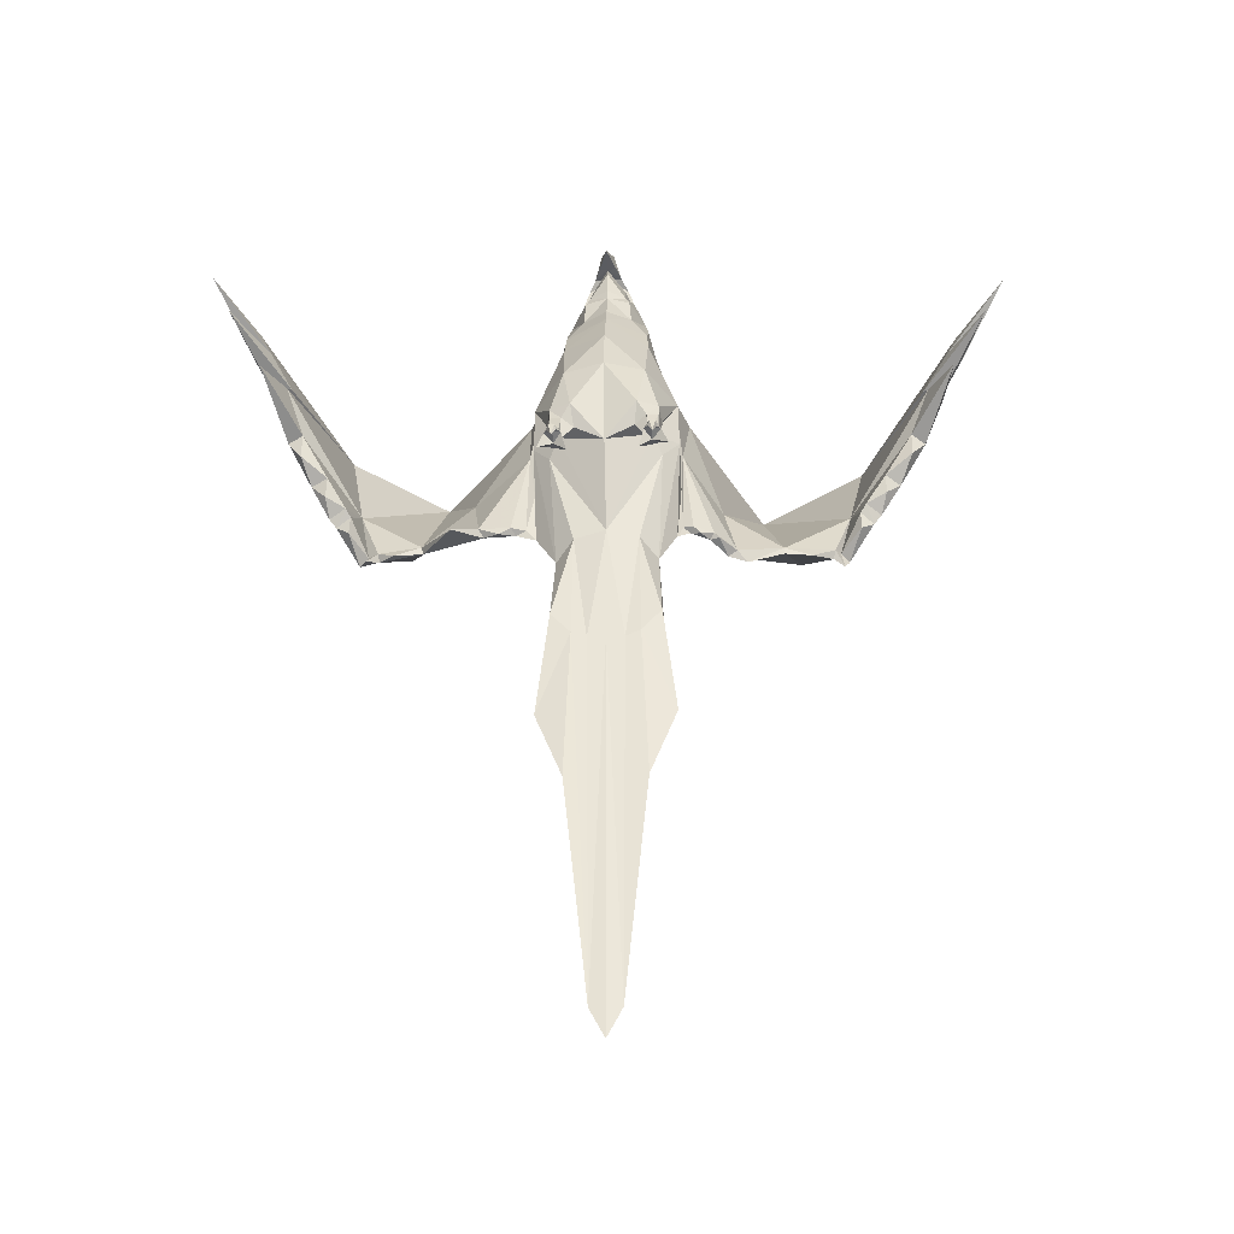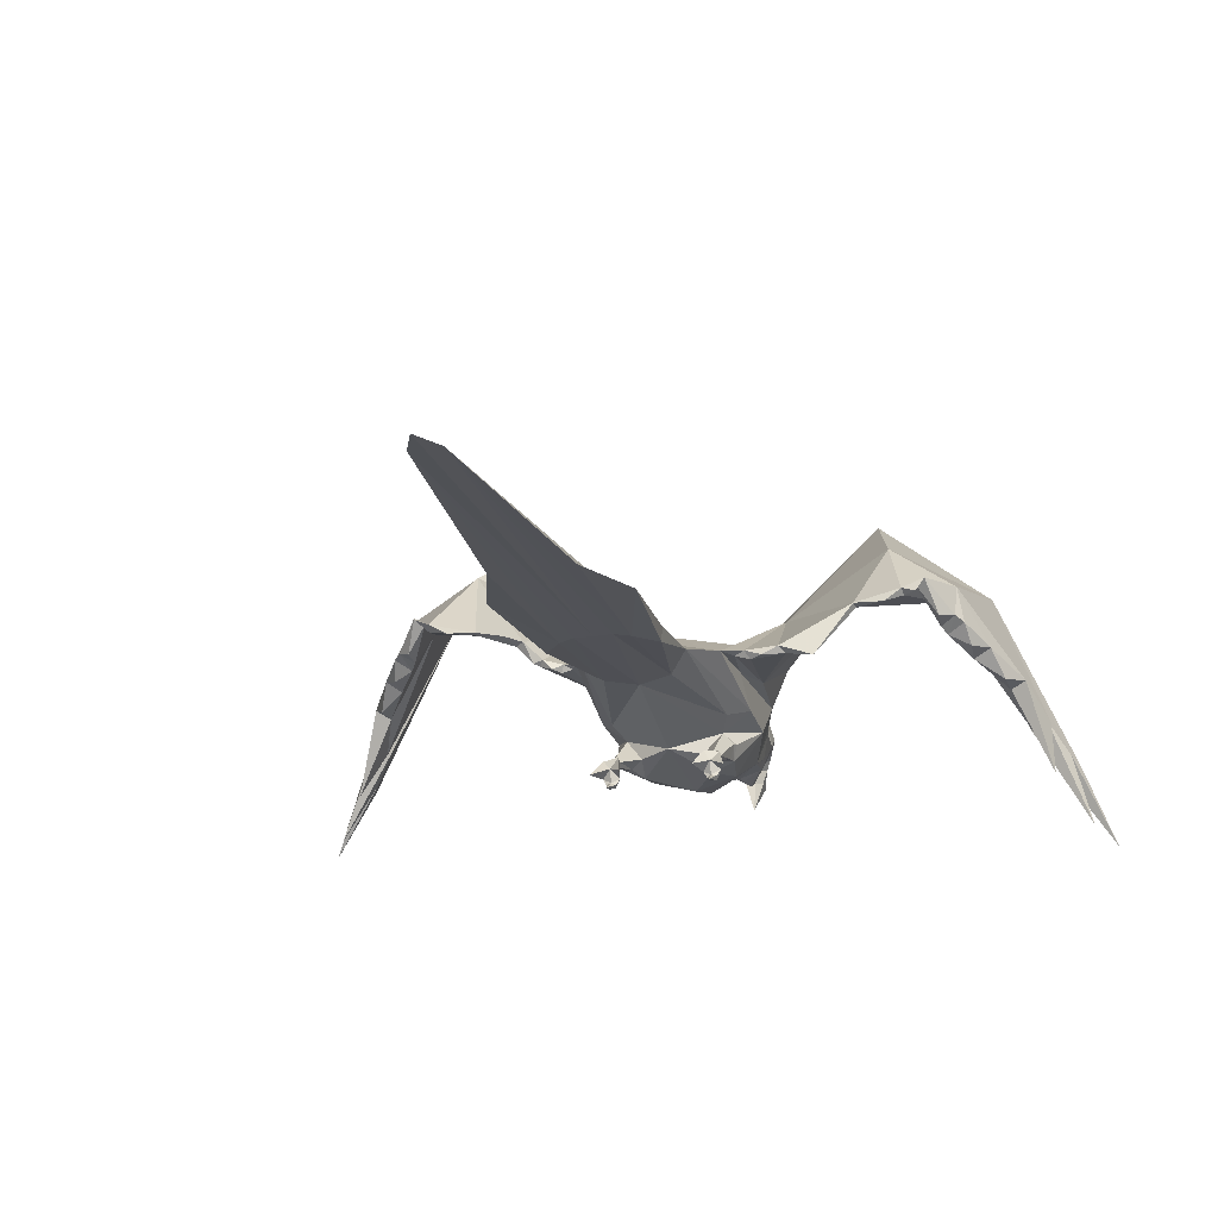
<metadata>
{"format":"obj","ext":"obj","renderer":"f3d","projection":"perspective","resolution":1024,"background":"white","views":[{"elev":-42.8,"azim":3.3,"up":"+Z"},{"elev":-19.1,"azim":-162.3,"up":"+Y"}]}
</metadata>
<code>
g Node #0
v 0 6.5 12.1
v 0 5.9 9.8
v -3 6.1 12.4
v -2.9 5.4 10.5
v -2.7 6.1 16.2
v 0 6.8 20.7
v 0 6.9 15.5
v -3.5 4.4 12.7
v -3.2 4.5 8.8
v -4.2 0.5 12.7
v -2.5 -1.2 12.5
v -3.9 1.8 15
v -2.3 -1 15.7
v -1.4 0.5 21.4
v -0.9 1.7 23.6
v -2.1 1.4 20.3
v -1.6 5.7 21.2
v 0 1.4 19.9
v 0 0.9 21.9
v 0 5.3 22.8
v 0 2.2 24.4
v 0 -2.8 12.4
v 0 -1.7 15.8
v -2.3 1.8 19.1
v -2.7 1.9 18.8
v -1.9 -0.7 16.8
v -3.9 1.8 15
v 0 5.8 7.8
v -0.7 -1 23.3
v 0 -1.5 23.8
v -0.9 -0.8 21.6
v 0 -0.7 21.7
v 0 1.9 18.6
v 0 1.8 18.9
v -1.9 -0.7 16.8
v 0 -1.7 17
v -2.7 4.6 15.7
v -2.5 3.9 16
v -2.8 4.3 16.4
v 0 6.1 21.4
v 0 6.8 20.7
v -2 6.3 20.6
v -2 6.3 20.6
v 0 6.1 21.4
v -1.6 5.7 21.2
v -1.8 1.4 20.2
v 0 1.4 20.1
v 0 -1.4 20.1
v -1.8 1.4 20.2
v -1.9 -0.7 16.8
v -2.3 1.8 19.1
v 0 -1.7 17
v -0.7 0.9 21.5
v 0 0.9 21.5
v 0 -0.8 21.4
v -0.7 0.9 21.5
v 0 -3.6 21.3
v 0 0.7 22
v 0 0.7 22
v -2.5 4.1 17.1
v -1.6 5.7 21.2
v -2.7 4.9 17.2
v -2.7 4.9 17.2
v -1.6 5.7 21.2
v -2 6.3 20.6
v -2.4 3.7 16.7
v -2.5 4.1 17.1
v -2.7 1.9 18.8
v -2.1 1.4 20.3
v -2.5 3.9 16
v -2.7 5.2 16.2
v -2.7 6.1 16.2
v -2.7 4.6 15.7
v -3.5 4.4 12.7
v -2.7 4.9 17.2
v -2.7 4.9 17.2
v -2.6 4.8 16.9
v -2.5 4.1 17.1
v -2.4 3.7 16.7
v -2.6 5 16.2
v -2.6 4.8 16.9
v -2.6 5 16.2
v -2.6 4.8 16.9
v -5.4 3.7 4.9
v -4 4 5.8
v 0 5.9 2.6
v 0 5.8 4.4
v -7.1 1 -17
v -5 0.1 -21.1
v -7.3 -1.9 -7.2
v -5.5 0.8 6.5
v -6.8 1.3 2.9
v -4.3 -3.1 6.2
v -7.2 -2.6 -2.4
v -4.7 -4 -7.8
v -5.6 -2.8 -9.6
v 0 -2.2 -19.1
v 0 -2.2 -19.1
v -5.6 -2.8 -9.6
v -3.2 -1.7 -19.7
v 0 -7.4 -0.7
v 0 -6.1 4.9
v -4.1 -6.3 -0.9
v -6.8 1.3 2.9
v -5.4 3.7 4.9
v -8.3 5.2 3.4
v -6.6 6.9 4
v -4.7 -4 -7.8
v 0 -2.2 -19.1
v 0 -5.7 -10
v -5.8 -5 -7
v -5.4 -6.4 -6.4
v -3.3 -7.4 -6.5
v -5 0.3 8
v -3.5 4.4 6.9
v -21.1 12.5 -8
v -27.4 8.1 -7.9
v -28.9 10.1 2.6
v -3 -6.1 -8.6
v -19 5.2 -13.2
v -13.8 5 -8
v -18.1 16.7 3.3
v -25.7 7.1 -6.8
v -27.6 9.8 4
v -7.3 0.8 -11
v -7.3 -1.9 -7.2
v 0 5.9 2.6
v -5.7 7.5 2.2
v -8.1 0.8 -15.8
v -7.1 1 -17
v -7.3 0.8 -11
v -3.2 0 -35.1
v -5 0.1 -21.1
v 0 0 -36
v 0 0 -36
v 0 1.5 -20.4
v -5.4 -0.6 -29.9
v -5.3 -2 -29.7
v -1.8 -1.9 -32.8
v 0 -1.9 -32.7
v -1.5 -0.1 -73
v 0 -0.1 -76.1
v -18.1 18.5 1.9
v -10.6 7 -5.9
v -5.4 3.1 -9.5
v -18.2 18.3 3.7
v -8 1.4 -5.1
v -5.4 -6.6 -7.8
v -4.2 -6.8 -7.9
v -5.7 -5.1 -7.7
v -4.3 -7 -11.3
v -4.8 -6.7 -11.5
v -5.4 -7.2 -11.2
v -5.2 -7.5 -11
v -4.5 -7.5 -11
v -9.1 1.1 -16.2
v -10.6 7 -5.9
v -12.3 1.3 -16.1
v -5.4 3.1 -9.5
v -28.9 10.1 2.6
v -28.3 10.2 4.5
v -18.1 18.5 1.9
v -28.3 10.2 4.5
v -5.6 -2.8 -9.6
v -7.3 -1.9 -7.2
v 0 6.2 -6.8
v -6.6 -1.2 -41.5
v -3.9 -1.3 -48.9
v -3.3 -2 -32.1
v -4.2 -0.3 -32.5
v -3.9 -1.3 -48.9
v -1.5 -0.1 -73
v -3.2 0 -35.1
v -3.3 -2 -32.1
v -3.2 -1.7 -19.7
v -1.8 -1.9 -32.8
v 0 -4 9.8
v -4.2 -1.8 9.3
v -10.6 7 -5.9
v -21.1 12.5 -8
v -33.7 -2.7 1
v -35.6 -5.9 3.3
v -36.1 -6.3 4.5
v -25.5 7.3 -13.6
v -27.7 4.3 -10.9
v -28.4 3.8 -10.1
v -35.7 -7.1 6.2
v -35 -7.1 5.8
v -35.7 -7.1 6.2
v -28.3 10.2 4.5
v -31.1 -0.6 -2.3
v -28.5 1.3 -6.7
v -26.7 3 -9.4
v -24.6 6.8 -12.9
v -26.2 3.6 -10.1
v -32.5 -3.9 1.3
v -33.6 -4 1.3
v -34.2 -3.2 0.9
v -32.1 -3.4 1.6
v -31.1 -0.6 -2.3
v -34.5 -8.3 0
v -32.6 0 -2.8
v -32.5 -3.9 1.3
v -34.5 -8.3 0
v -28.5 1.3 -6.7
v -31.1 -0.4 -5.1
v -30.2 2.1 -7.1
v -31.1 -0.4 -5.1
v -26.7 3 -9.4
v -28.7 2 -8.6
v -28.7 2 -8.6
v -34 -6.6 3.8
v -39 -13.9 7.2
v -39 -13.9 7.2
v -34 -6.6 3.8
v -37.3 -12.5 3.7
v -37.3 -12.5 3.7
v -32.1 -3.4 1.6
v -33.7 -2.7 1
v -28.9 10.1 2.6
v -34.2 -3.2 0.9
v 0 3.4 -14.3
v 0 6.2 -6.8
v -18.9 5.4 -14
v -23.4 6.4 -13.9
v -8.1 0.8 -15.8
v -9.6 0.3 -15.8
v -26.2 3.6 -10.1
v -26.4 4.1 -11.8
v -24.6 6.8 -12.9
v -26.4 4.1 -11.8
v -24.8 5.9 -14.2
v -24.8 5.9 -14.2
v -23.5 5.9 -13.2
v -23.5 5.9 -13.2
v -21.8 5.2 -14.2
v -21.8 5.2 -14.2
v -15.5 0.2 -15.8
v -12.8 0.7 -15.4
v -12.8 0.7 -15.4
v -15.5 0.2 -15.8
v -10.8 0.5 -16.4
v -10.8 0.5 -16.4
v -9.6 0.3 -15.8
v 4 4 5.8
v 5.4 3.7 4.9
v 6.8 1.1 -17.1
v 7.3 -1.9 -7.2
v 5 0.1 -21.1
v 5.5 0.8 6.5
v 4.3 -3.1 6.2
v 6.8 1.3 2.7
v 7.2 -2.6 -2.4
v 4.7 -4 -7.8
v 5.6 -2.8 -9.6
v 5.6 -2.8 -9.6
v 3.2 -1.7 -19.7
v 4.1 -6.3 -0.9
v 5 0.3 8
v 4.2 -1.8 9.3
v 6.8 1.3 2.7
v 8.2 5.2 2.8
v 5.4 3.7 4.9
v 6.5 6.9 3.8
v 2.5 -1.3 12.6
v 4.7 -4 -7.8
v 5.8 -5 -7
v 5.4 -6.4 -6.4
v 3.3 -7.4 -6.5
v 3.5 4.4 6.9
v 3.2 4.5 8.8
v 4.2 0.5 12.7
v 19.2 13.3 -10
v 27.3 13 0.7
v 25.8 9.7 -9.4
v 3 -6.1 -8.6
v 2.9 5.4 10.5
v 3 6.1 12.4
v 12.6 3.3 -17.2
v 17.3 5.6 -14.9
v 11.4 5.6 -9.9
v 15.6 18.2 0.9
v 22.4 6.6 -14.5
v 24.3 8.6 -8.2
v 23 7.5 -14.2
v 2.7 6.1 16.2
v 7.3 -1.9 -7.2
v 7.3 0.8 -11
v 3.5 4.4 12.7
v 3.9 1.8 15
v 2.3 -1 15.7
v 1.6 5.7 21.2
v 0.9 1.7 23.6
v 2.1 1.4 20.3
v 1.4 0.5 21.4
v 5.4 7.5 2.1
v 7.4 0.9 -16.1
v 7.3 0.8 -11
v 6.8 1.1 -17.1
v 5 0.1 -21.1
v 3.2 0 -35.1
v 5.3 -2 -29.7
v 5.4 -0.6 -29.9
v 1.8 -1.9 -32.8
v 1.5 -0.1 -73
v 15.5 19.8 -0.7
v 8.8 7.4 -7
v 4.3 3.2 -9.7
v 15.5 19.8 1.1
v 7.5 1.5 -5.5
v 10.4 1.3 -16.6
v 8.4 0.6 -16.3
v 4.2 -6.8 -7.9
v 5.4 -6.6 -7.8
v 5.7 -5.1 -7.7
v 5.2 -9.7 -11.9
v 5.4 -8.1 -11.6
v 4.6 -9.7 -11.9
v 4.3 -8.1 -11.6
v 4.9 -10 -13.6
v 4 -8.9 -12.2
v 4.4 -9.5 -12.4
v 4.8 -8 -12.8
v 4.8 -9.3 -12.5
v 5.7 -8.8 -12.2
v 5.3 -9.4 -12.4
v 6.4 -8.8 -14.1
v 5.6 -7.1 -12.3
v 3.5 -8.6 -14.3
v 4.1 -6.9 -12.5
v 4.8 -6.7 -11.5
v 4.3 -7 -11.3
v 5.4 -7.2 -11.2
v 5.2 -7.5 -11
v 4.5 -7.5 -11
v 5.2 -7.5 -11
v 5.4 -7.2 -11.2
v 4.5 -7.5 -11
v 4.3 -7 -11.3
v 4.8 -6.7 -11.5
v 2.3 1.8 19.1
v 1.9 -0.7 16.8
v 2.7 1.9 18.8
v 3.9 1.8 15
v 11.7 3.5 -17.8
v 8.8 7.4 -7
v 10 1.8 -17.1
v 4.3 3.2 -9.7
v 27.3 13 0.7
v 15.5 19.8 -0.7
v 26.7 13.2 2.5
v 26.7 13.2 2.5
v 26.1 12.7 2.1
v 5.6 -2.8 -9.6
v 7.3 -1.9 -7.2
v 6.6 -1.2 -41.5
v 3.3 -2 -32.1
v 3.9 -1.3 -48.9
v 0.7 -1 23.3
v 0.9 -0.8 21.6
v 4.2 -0.3 -32.5
v 3.9 -1.3 -48.9
v 3.2 0 -35.1
v 1.5 -0.1 -73
v 3.3 -2 -32.1
v 3.2 -1.7 -19.7
v 1.8 -1.9 -32.8
v 19.2 13.3 -10
v 8.8 7.4 -7
v 33.7 0.6 0.3
v 36 -2 2.8
v 36.5 -2.1 4
v 23.8 8 -15
v 26.4 5.6 -12.1
v 27.2 5.3 -11.2
v 35.6 -2.9 5.4
v 36.4 -2.7 5.9
v 26.7 13.2 2.5
v 36.4 -2.7 5.9
v 30.7 1.9 -3.2
v 27.8 3.1 -7.7
v 25.7 4.3 -10.4
v 25.1 4.8 -11.2
v 32.6 -0.5 0.7
v 34.2 0.2 0.2
v 33.7 -0.5 0.7
v 32.2 -0.1 1
v 30.7 1.9 -3.2
v 32.1 2.8 -3.8
v 35.1 -4.8 -0.1
v 32.6 -0.5 0.7
v 35.1 -4.8 -0.1
v 27.8 3.1 -7.7
v 29.3 4.2 -8.2
v 30.6 1.9 -5.9
v 30.6 1.9 -5.9
v 25.7 4.3 -10.4
v 27.8 3.6 -9.6
v 27.8 3.6 -9.6
v 34.6 -2.7 3.4
v 40.5 -9 7.4
v 40.5 -9 7.4
v 35.6 -2.9 5.4
v 38.5 -8.2 3.9
v 34.6 -2.7 3.4
v 32.2 -0.1 1
v 38.5 -8.2 3.9
v 17.3 5.7 -15.6
v 22.2 7.1 -15.3
v 8.4 0.6 -16.3
v 7.4 0.9 -16.1
v 8.1 1.3 -16.6
v 25.1 4.8 -11.2
v 25.1 5.1 -13
v 23 7.5 -14.2
v 25.1 5.1 -13
v 23.3 7.4 -16.1
v 23.3 7.4 -16.1
v 22.4 6.6 -14.5
v 20.1 5.8 -15.9
v 20.1 5.8 -15.9
v 17.3 5.6 -14.9
v 13.6 4.2 -18
v 13.6 4.2 -18
v 12.6 3.3 -17.2
v 10.9 1.5 -17.1
v 10.9 1.5 -17.1
v 10.4 1.3 -16.6
v 9.1 0.8 -17.1
v 9.1 0.8 -17.1
v -18.9 5.4 -14
v -15.5 0.2 -15.8
v -19 5.2 -13.2
v -21.8 5.2 -14.2
v -18.9 5.4 -14
v -19 5.2 -13.2
v 1.9 -0.7 16.8
v 2.7 4.6 15.7
v 2.8 4.3 16.4
v 2.5 3.9 16
v 2 6.3 20.6
v 2 6.3 20.6
v 1.6 5.7 21.2
v 1.8 1.4 20.2
v 2.3 1.8 19.1
v 1.8 1.4 20.2
v 1.9 -0.7 16.8
v 0.7 0.9 21.5
v 0.7 0.9 21.5
v -5.2 -9.7 -11.9
v -4.6 -9.7 -11.9
v -5.4 -8.1 -11.6
v -4.3 -8.1 -11.6
v -4.9 -10 -13.6
v -5.7 -8.8 -12.2
v -5.3 -9.4 -12.4
v -4.8 -8 -12.8
v -4.8 -9.3 -12.5
v -4 -8.9 -12.2
v -4.4 -9.5 -12.4
v -3.5 -8.6 -14.3
v -4.1 -6.9 -12.5
v -6.4 -8.8 -14.1
v -5.6 -7.1 -12.3
v -4.5 -7.5 -11
v -4.3 -7 -11.3
v -5.2 -7.5 -11
v -5.4 -7.2 -11.2
v -4.8 -6.7 -11.5
v 2.5 4.1 17.1
v 2.7 4.9 17.2
v 1.6 5.7 21.2
v 1.6 5.7 21.2
v 2.7 4.9 17.2
v 2 6.3 20.6
v 2.4 3.7 16.7
v 2.5 4.1 17.1
v 2.7 1.9 18.8
v 2.1 1.4 20.3
v 2.5 3.9 16
v 2.7 6.1 16.2
v 2.7 4.6 15.7
v 3.5 4.4 12.7
v 2.7 5.2 16.2
v 2.7 4.9 17.2
v 2.7 4.9 17.2
v 2.6 4.8 16.9
v 2.5 4.1 17.1
v 2.4 3.7 16.7
v 2.6 5 16.2
v 2.6 4.8 16.9
v 2.6 4.8 16.9
v 2.6 5 16.2
v 3.9 1.8 15
v 4.2 0.5 12.7
v 3.5 4.4 12.7
v 3.2 4.5 8.8
f 1 2 3
f 3 2 4
f 5 6 7
f 7 1 3
f 8 4 9
f 10 11 12
f 12 11 13
f 14 15 16
f 16 15 17
f 18 19 16
f 16 19 14
f 3 5 7
f 17 15 20
f 20 15 21
f 22 23 11
f 11 23 13
f 24 25 26
f 25 27 26
f 4 2 9
f 9 2 28
f 15 29 21
f 21 29 30
f 31 29 14
f 14 29 15
f 19 32 14
f 14 32 31
f 25 24 33
f 33 24 34
f 13 35 12
f 36 35 23
f 23 35 13
f 37 38 39
f 40 41 42
f 43 6 5
f 20 44 17
f 45 40 42
f 18 16 33
f 33 16 25
f 24 46 34
f 34 46 47
f 48 49 50
f 49 51 50
f 52 48 50
f 46 53 47
f 47 53 54
f 48 55 49
f 49 55 56
f 29 57 30
f 31 57 29
f 32 57 31
f 53 58 54
f 55 59 56
f 60 61 62
f 63 64 65
f 66 25 67
f 67 25 17
f 68 69 45
f 70 27 66
f 66 27 25
f 8 5 3
f 8 3 4
f 71 72 73
f 74 73 72
f 43 5 75
f 76 72 71
f 77 39 78
f 39 79 78
f 39 38 79
f 80 37 39
f 77 80 39
f 60 62 81
f 82 83 71
f 71 83 76
f 82 71 73
f 74 27 73
f 73 27 70
f 12 8 10
f 10 8 9
f 84 85 86
f 86 85 87
f 88 89 90
f 91 92 93
f 93 92 94
f 95 96 97
f 98 99 100
f 101 102 103
f 92 91 84
f 84 91 85
f 104 105 106
f 106 105 107
f 108 109 110
f 111 112 94
f 112 103 94
f 94 103 93
f 103 113 101
f 10 9 114
f 114 9 115
f 93 103 102
f 116 117 118
f 119 108 110
f 120 121 122
f 123 122 124
f 92 125 94
f 94 125 126
f 91 114 85
f 85 114 115
f 127 128 105
f 105 128 107
f 129 130 131
f 132 133 134
f 135 89 136
f 112 113 103
f 137 138 89
f 89 138 100
f 139 140 97
f 141 132 142
f 142 132 134
f 143 128 144
f 144 128 145
f 128 143 107
f 107 143 146
f 146 122 107
f 107 122 106
f 122 121 106
f 106 121 147
f 148 149 112
f 112 149 113
f 149 119 113
f 108 150 111
f 148 112 150
f 150 112 111
f 151 152 119
f 119 152 108
f 108 152 150
f 150 152 153
f 150 153 148
f 148 153 154
f 154 155 148
f 148 155 149
f 155 151 149
f 149 151 119
f 129 131 147
f 88 156 157
f 157 156 158
f 159 88 157
f 160 161 162
f 143 163 146
f 163 124 146
f 146 124 122
f 111 94 108
f 164 108 126
f 94 126 108
f 130 165 131
f 145 128 166
f 166 128 127
f 101 113 110
f 110 113 119
f 138 137 167
f 168 141 169
f 169 141 139
f 85 115 87
f 87 115 28
f 9 28 115
f 137 170 167
f 167 170 171
f 171 170 172
f 172 170 173
f 138 167 174
f 174 167 171
f 139 141 140
f 140 141 142
f 90 89 99
f 99 89 100
f 170 137 89
f 169 139 175
f 100 176 98
f 100 138 174
f 102 177 93
f 93 177 178
f 178 177 11
f 11 177 22
f 170 89 173
f 179 180 162
f 162 180 160
f 181 182 118
f 182 183 118
f 184 185 117
f 117 185 186
f 187 188 163
f 163 188 124
f 183 189 118
f 118 189 190
f 191 192 123
f 123 192 193
f 194 123 195
f 195 123 193
f 196 197 198
f 198 197 181
f 181 197 199
f 199 197 196
f 200 201 202
f 202 201 198
f 198 201 196
f 203 204 191
f 205 206 207
f 207 206 202
f 202 206 200
f 191 208 192
f 209 210 186
f 186 210 207
f 207 210 205
f 192 211 193
f 212 213 182
f 182 213 183
f 183 213 189
f 187 214 188
f 188 214 215
f 199 216 181
f 181 216 182
f 182 216 212
f 215 217 218
f 219 220 221
f 202 198 117
f 117 198 118
f 202 117 207
f 207 117 186
f 218 203 124
f 191 123 203
f 124 203 123
f 218 124 215
f 124 188 215
f 89 222 136
f 89 88 222
f 222 88 159
f 223 222 159
f 224 225 116
f 116 225 117
f 225 184 117
f 88 226 156
f 156 226 227
f 186 185 209
f 209 185 228
f 195 229 194
f 230 231 184
f 184 231 185
f 185 231 228
f 225 232 184
f 184 232 230
f 194 233 234
f 235 232 225
f 224 236 225
f 225 236 235
f 234 237 120
f 120 238 239
f 240 241 158
f 158 241 224
f 158 242 240
f 239 243 244
f 227 242 156
f 156 242 158
f 87 245 86
f 86 245 246
f 247 248 249
f 250 251 252
f 252 251 253
f 254 97 255
f 256 98 257
f 101 258 102
f 245 250 246
f 246 250 252
f 250 259 251
f 251 259 260
f 261 262 263
f 263 262 264
f 22 177 265
f 265 177 260
f 266 110 109
f 267 253 268
f 251 258 253
f 253 258 268
f 258 101 269
f 270 271 259
f 259 271 272
f 251 102 258
f 273 274 275
f 276 110 266
f 277 2 278
f 278 2 1
f 279 280 281
f 282 281 280
f 280 283 284
f 285 284 283
f 286 7 6
f 7 278 1
f 287 288 253
f 253 288 252
f 289 271 277
f 272 290 265
f 265 290 291
f 292 293 294
f 294 293 295
f 18 294 19
f 19 294 295
f 270 259 245
f 245 259 250
f 127 263 296
f 296 263 264
f 297 298 299
f 136 249 135
f 134 300 301
f 268 258 269
f 278 7 286
f 292 20 293
f 293 20 21
f 257 302 249
f 249 302 303
f 304 97 140
f 22 265 23
f 23 265 291
f 134 301 142
f 142 301 305
f 306 307 296
f 296 307 308
f 309 306 264
f 264 306 296
f 309 264 282
f 282 264 262
f 281 310 279
f 279 310 311
f 311 310 312
f 310 297 312
f 269 313 268
f 268 313 314
f 313 269 276
f 266 267 315
f 267 268 315
f 315 268 314
f 316 317 318
f 318 317 319
f 320 316 318
f 319 321 318
f 318 321 322
f 318 322 320
f 323 324 321
f 321 324 322
f 320 322 324
f 323 325 324
f 324 325 326
f 320 324 326
f 326 325 316
f 316 325 317
f 320 326 316
f 327 328 317
f 327 317 325
f 327 325 323
f 327 323 328
f 329 319 330
f 329 330 323
f 329 323 321
f 329 321 319
f 266 331 276
f 276 331 332
f 266 315 331
f 331 315 333
f 315 314 333
f 333 314 334
f 313 335 314
f 314 335 334
f 276 332 313
f 313 332 335
f 336 317 337
f 337 317 328
f 317 336 319
f 319 336 338
f 330 319 339
f 339 319 338
f 330 340 328
f 328 340 337
f 297 310 298
f 341 342 343
f 343 342 344
f 273 345 346
f 346 345 347
f 348 346 247
f 349 350 351
f 352 306 309
f 282 353 309
f 309 353 352
f 287 253 266
f 253 267 266
f 266 354 287
f 299 298 355
f 127 296 166
f 166 296 308
f 330 339 340
f 101 110 269
f 269 110 276
f 302 356 303
f 304 305 357
f 357 305 358
f 28 270 87
f 87 270 245
f 271 270 28
f 277 271 2
f 2 271 28
f 293 21 359
f 359 21 30
f 293 359 295
f 295 359 360
f 19 295 32
f 32 295 360
f 303 356 361
f 361 356 362
f 363 361 364
f 364 361 362
f 302 365 356
f 356 365 362
f 304 140 305
f 305 140 142
f 248 256 249
f 249 256 257
f 361 249 303
f 357 366 304
f 367 257 98
f 257 365 302
f 265 260 272
f 272 260 259
f 361 363 249
f 349 368 350
f 350 368 369
f 34 341 33
f 33 341 343
f 370 274 371
f 274 372 371
f 373 275 374
f 374 275 375
f 353 376 352
f 352 376 377
f 378 379 274
f 274 379 372
f 380 284 381
f 284 382 381
f 285 383 284
f 284 383 382
f 384 385 386
f 385 370 386
f 370 387 386
f 387 384 386
f 388 389 390
f 389 385 390
f 385 384 390
f 391 380 392
f 393 394 395
f 394 389 395
f 389 388 395
f 380 381 396
f 397 375 398
f 375 394 398
f 394 393 398
f 381 382 399
f 400 371 401
f 371 372 401
f 372 379 401
f 377 376 402
f 403 400 401
f 387 370 404
f 370 371 404
f 371 400 404
f 405 406 407
f 370 385 274
f 389 275 385
f 275 274 385
f 389 394 275
f 275 394 375
f 328 323 330
f 406 353 391
f 380 391 284
f 353 284 391
f 406 405 353
f 353 405 376
f 249 136 222
f 348 247 222
f 222 247 249
f 223 348 222
f 345 273 408
f 408 273 409
f 273 275 409
f 275 373 409
f 410 411 412
f 412 411 247
f 413 374 397
f 397 374 375
f 383 285 414
f 415 373 416
f 373 374 416
f 374 413 416
f 409 373 417
f 373 415 417
f 285 283 418
f 419 409 417
f 408 409 420
f 409 419 420
f 283 280 421
f 422 408 420
f 345 408 423
f 408 422 423
f 280 279 424
f 425 345 423
f 345 425 426
f 279 311 427
f 428 347 426
f 347 345 426
f 347 428 429
f 311 312 430
f 410 412 429
f 412 347 429
f 158 224 157
f 157 224 116
f 247 346 412
f 346 347 412
f 431 432 433
f 434 435 436
f 282 280 284
f 282 284 353
f 310 281 262
f 262 281 282
f 234 120 123
f 123 120 122
f 194 234 123
f 147 121 239
f 121 120 239
f 129 147 244
f 147 239 244
f 131 104 147
f 147 104 106
f 298 310 261
f 261 310 262
f 291 290 437
f 291 437 23
f 23 437 36
f 438 439 440
f 286 6 441
f 442 41 40
f 442 40 443
f 292 44 20
f 260 177 251
f 251 177 102
f 11 10 178
f 178 10 114
f 178 114 93
f 93 114 91
f 18 33 294
f 294 33 343
f 47 444 34
f 34 444 341
f 445 446 447
f 447 446 48
f 52 447 48
f 444 47 448
f 448 47 54
f 48 446 55
f 55 446 449
f 450 451 452
f 452 451 453
f 454 451 450
f 452 455 450
f 450 455 456
f 450 456 454
f 457 458 455
f 455 458 456
f 454 456 458
f 457 459 458
f 458 459 460
f 454 458 460
f 460 459 451
f 451 459 453
f 454 460 451
f 461 462 453
f 461 453 459
f 461 459 457
f 461 457 462
f 463 452 464
f 463 464 457
f 463 457 455
f 463 455 452
f 465 453 466
f 466 453 462
f 465 467 453
f 453 467 452
f 464 452 468
f 468 452 467
f 464 469 462
f 462 469 466
f 464 468 469
f 462 457 464
f 359 30 57
f 360 359 57
f 32 360 57
f 448 54 58
f 55 449 59
f 470 471 472
f 473 474 475
f 476 477 343
f 477 292 343
f 478 443 479
f 480 476 344
f 344 476 343
f 481 482 483
f 278 289 277
f 484 482 481
f 278 286 289
f 484 481 485
f 486 286 441
f 487 488 439
f 439 488 489
f 439 489 440
f 490 439 438
f 487 439 490
f 470 491 471
f 485 492 484
f 484 492 493
f 493 482 484
f 480 344 482
f 482 344 483
f 494 495 496
f 496 495 497

</code>
